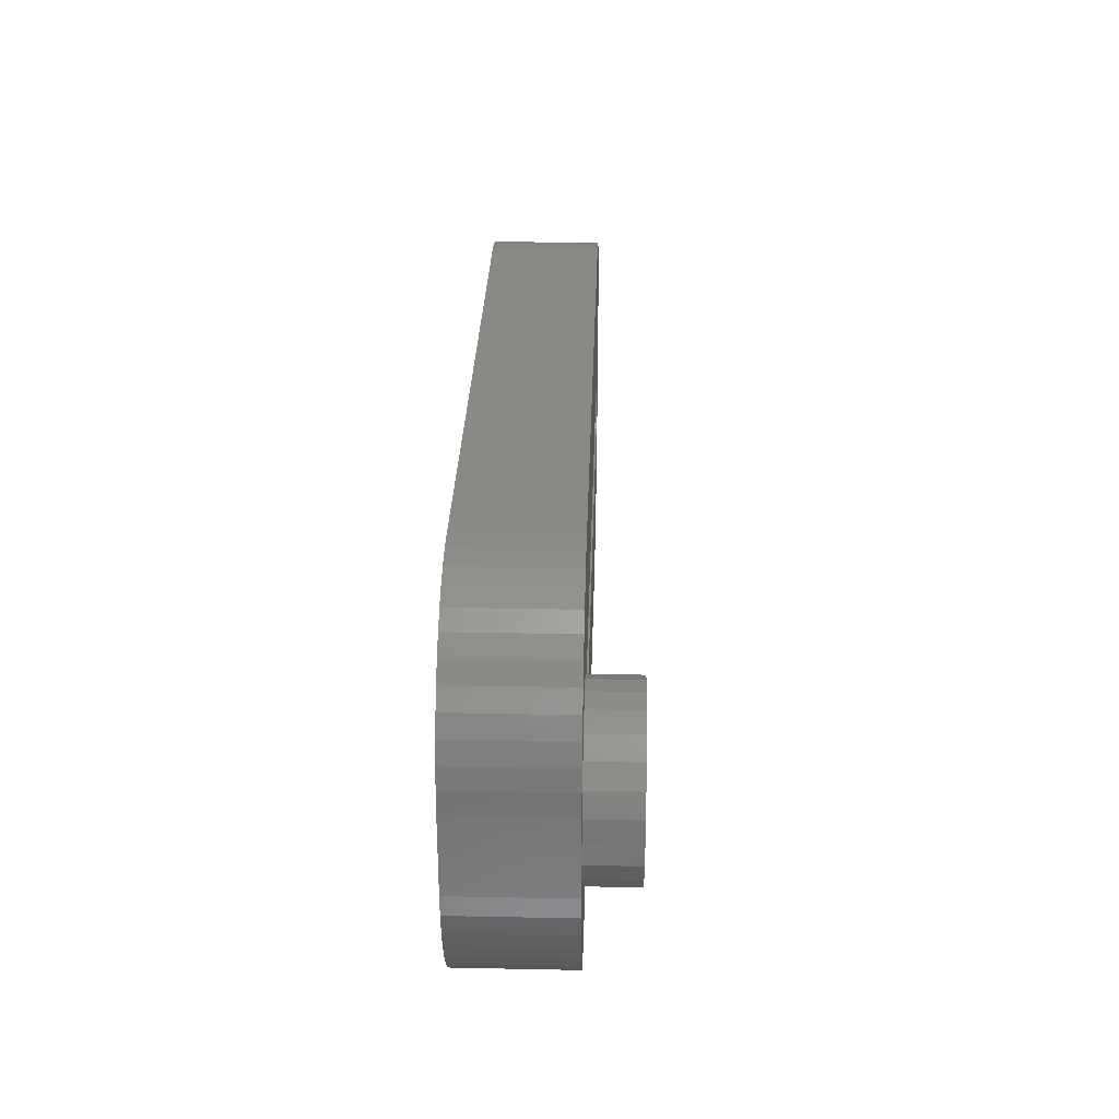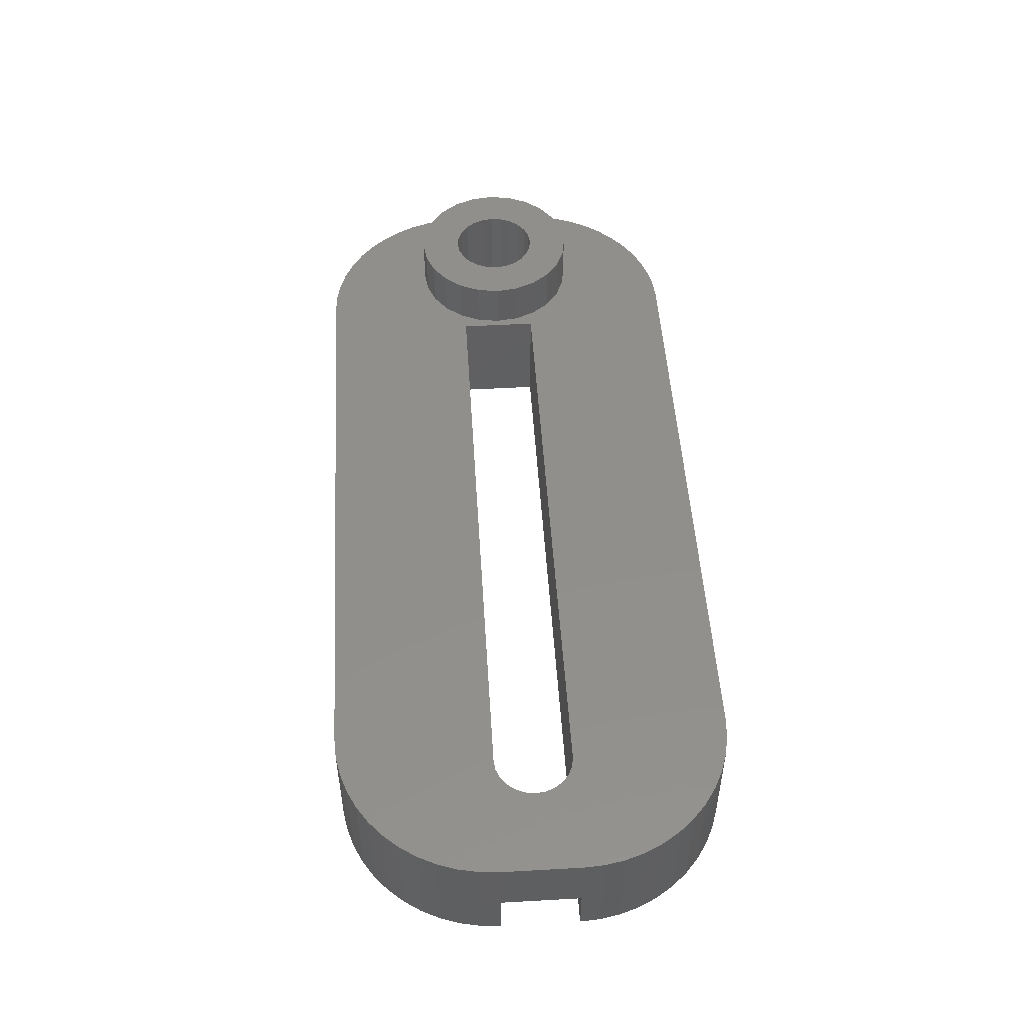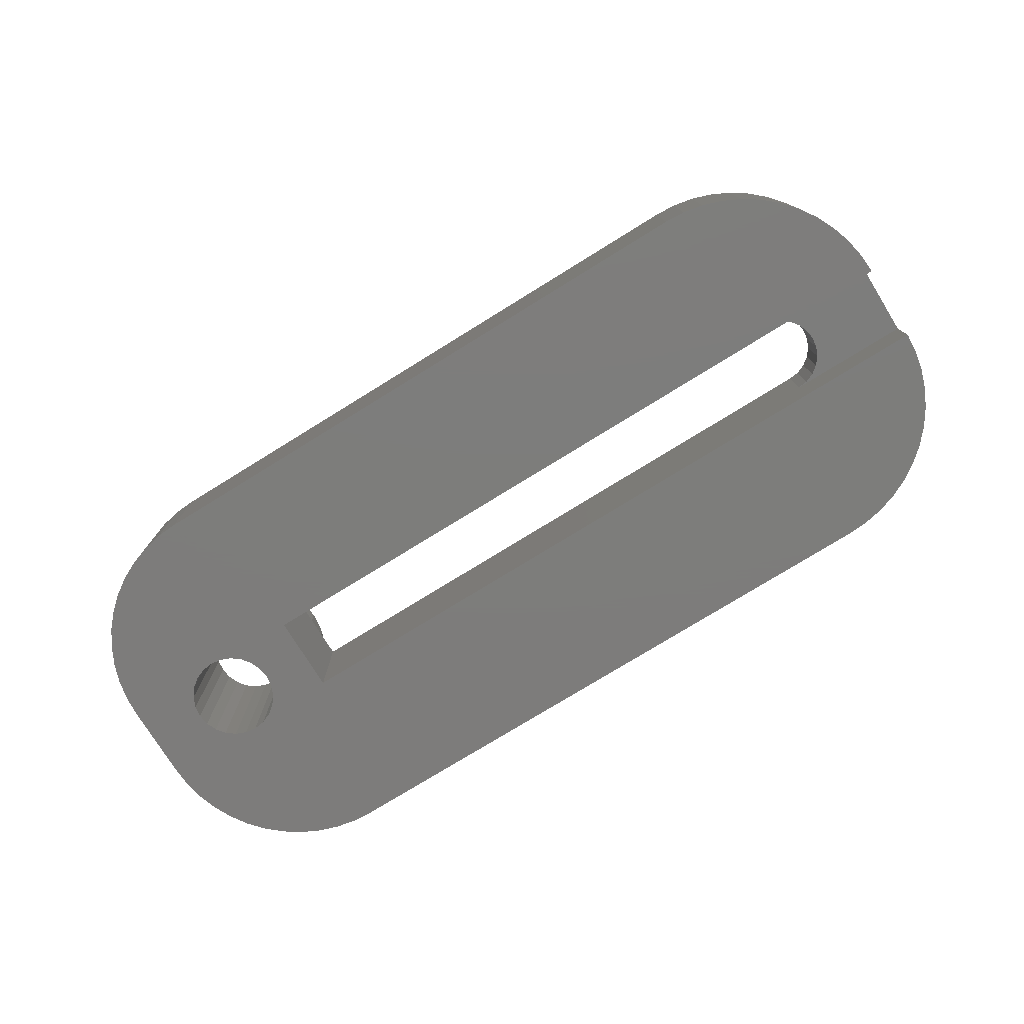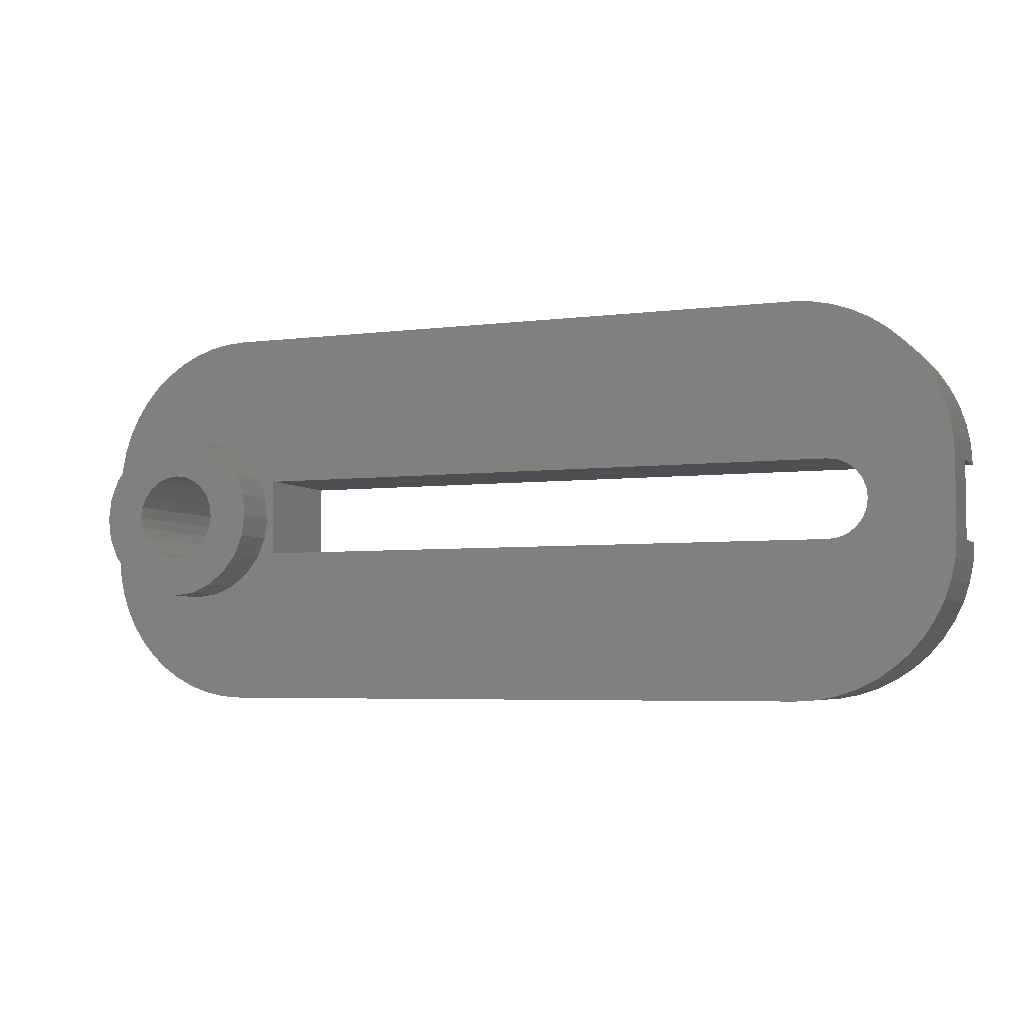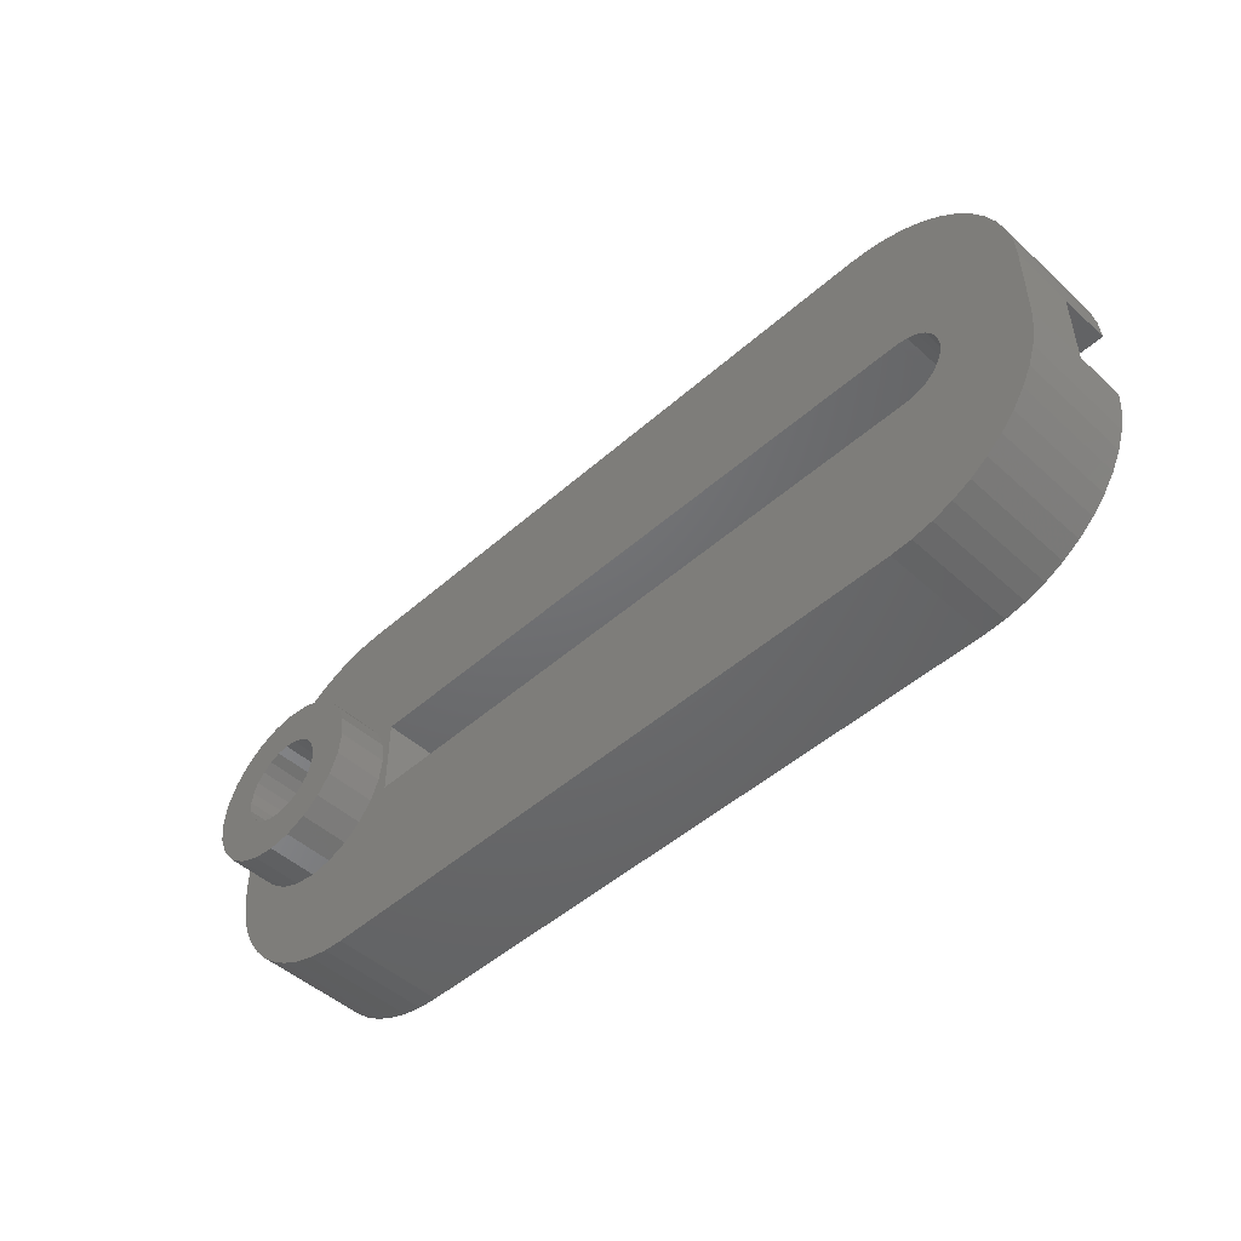
<metadata>
{"format":"stl","ext":"stl","renderer":"f3d","projection":"perspective","resolution":1024,"background":"white","views":[{"elev":29.4,"azim":-88.3,"up":"+Y"},{"elev":50.2,"azim":86.5,"up":"+Z"},{"elev":-76.4,"azim":31.7,"up":"+Z"},{"elev":-4.7,"azim":22.3,"up":"+Y"},{"elev":-48.3,"azim":44.6,"up":"+Y"}]}
</metadata>
<code>
# stl→obj: 232 verts, 468 faces
v -5 11.6 2.5
v -5 8.4 -2
v -5 8.4 2.5
v -5 11.6 -2
v -3.125 16.13 2.5
v -2.496 16.68 -2
v -3.125 16.13 -2
v -2.496 16.68 2.5
v -1.8 17.14 -2
v -1.8 17.14 2.5
v -1.049 17.51 -2
v -1.049 17.51 2.5
v -0.2564 17.78 -2
v -0.2564 17.78 2.5
v 0.5646 17.95 -2
v 0.5646 17.95 2.5
v 1.4 18 -2
v 1.4 18 2.5
v -4.945 12.44 -2
v -4.945 12.44 2.5
v -4.782 13.26 2.5
v -4.782 13.26 -2
v -4.513 14.05 2.5
v -4.513 14.05 -2
v -4.143 14.8 2.5
v -4.143 14.8 -2
v -3.677 15.5 2.5
v -3.677 15.5 -2
v -3.677 4.504 2.5
v -3.125 3.875 -2
v -3.125 3.875 2.5
v -3.677 4.504 -2
v -4.143 5.2 2.5
v -4.143 5.2 -2
v -4.513 5.951 2.5
v -4.513 5.951 -2
v -4.782 6.744 2.5
v -4.782 6.744 -2
v 1.4 2 2.5
v 0.5646 2.055 -2
v 1.4 2 -2
v 0.5646 2.055 2.5
v -0.2564 2.218 -2
v -0.2564 2.218 2.5
v -1.049 2.487 -2
v -1.049 2.487 2.5
v -1.8 2.857 -2
v -1.8 2.857 2.5
v -2.496 3.323 -2
v -2.496 3.323 2.5
v -4.945 7.565 2.5
v -4.945 7.565 -2
v 29.05 2.487 2.5
v 28.26 2.218 -2
v 29.05 2.487 -2
v 28.26 2.218 2.5
v 27.44 2.055 -2
v 27.44 2.055 2.5
v 33 8.4 -2
v 32.95 7.565 2.5
v 32.95 7.565 -2
v 33 8.4 2.5
v 33 8.4 -1.586e-15
v 29.8 2.857 2.5
v 29.8 2.857 -2
v 31.68 4.504 -2
v 31.13 3.875 2.5
v 31.13 3.875 -2
v 31.68 4.504 2.5
v 30.5 3.323 2.5
v 30.5 3.323 -2
v 26.6 2 -2
v 26.6 2 2.5
v 32.78 6.744 2.5
v 32.78 6.744 -2
v 32.51 5.951 2.5
v 32.51 5.951 -2
v 32.14 5.2 2.5
v 32.14 5.2 -2
v 33 11.6 -1.057e-15
v 33 11.6 2.5
v 28.41 11.55 -3.877e-15
v 28 11.6 -3.877e-15
v 28.8 11.39 -3.877e-15
v 29.13 11.13 -3.877e-15
v 29.39 10.8 -3.877e-15
v 29.55 10.41 -3.877e-15
v 29.6 10 -3.877e-15
v 28.41 8.455 -3.877e-15
v 28 8.4 -3.877e-15
v 28.8 8.614 -3.877e-15
v 29.13 8.869 -3.877e-15
v 29.39 9.2 -3.877e-15
v 29.55 9.586 -3.877e-15
v 27.44 17.95 2.5
v 28.26 17.78 -2
v 27.44 17.95 -2
v 28.26 17.78 2.5
v 26.6 18 2.5
v 26.6 18 -2
v 29.05 17.51 2.5
v 29.8 17.14 -2
v 29.05 17.51 -2
v 29.8 17.14 2.5
v 30.5 16.68 -2
v 30.5 16.68 2.5
v 31.13 16.13 -2
v 31.13 16.13 2.5
v 31.68 15.5 2.5
v 31.68 15.5 -2
v 32.14 14.8 2.5
v 32.14 14.8 -2
v 32.51 14.05 2.5
v 32.51 14.05 -2
v 32.78 13.26 2.5
v 32.78 13.26 -2
v 32.95 12.44 2.5
v 32.95 12.44 -2
v 33 11.6 -2
v 3 11.6 -2
v 3 8.4 2.5
v 3 8.4 -2
v 3 11.6 2.5
v -0.8 8.2 4.5
v -0.3341 8.261 -2
v -0.8 8.2 -2
v -0.3341 8.261 4.5
v -1.266 8.261 4.5
v -1.266 8.261 -2
v -1.7 8.441 4.5
v -1.7 8.441 -2
v -2.073 8.727 4.5
v -2.073 8.727 -2
v -2.359 9.1 -2
v -2.359 9.1 4.5
v -2.539 9.534 -2
v -2.539 9.534 4.5
v -2.6 10 -2
v -2.6 10 4.5
v -2.539 10.47 -2
v -2.539 10.47 4.5
v -2.359 10.9 -2
v -2.359 10.9 4.5
v -2.073 11.27 -2
v -2.073 11.27 4.5
v -1.7 11.56 4.5
v -1.7 11.56 -2
v -1.266 11.74 4.5
v -1.266 11.74 -2
v -0.8 11.8 4.5
v -0.8 11.8 -2
v -0.3341 11.74 4.5
v -0.3341 11.74 -2
v 0.1 11.56 4.5
v 0.1 11.56 -2
v 0.4728 11.27 4.5
v 0.4728 11.27 -2
v 0.7588 10.9 -2
v 0.7588 10.9 4.5
v 0.9387 10.47 -2
v 0.9387 10.47 4.5
v 1 10 -2
v 1 10 4.5
v 0.9387 9.534 -2
v 0.9387 9.534 4.5
v 0.7588 9.1 -2
v 0.7588 9.1 4.5
v 0.4728 8.727 -2
v 0.4728 8.727 4.5
v 0.1 8.441 4.5
v 0.1 8.441 -2
v -2.55 6.969 4.5
v -3.275 7.525 4.5
v -1.706 6.619 4.5
v -0.8 6.5 4.5
v 0.1059 6.619 4.5
v 0.95 6.969 4.5
v 1.675 7.525 4.5
v 1.675 12.47 4.5
v 2.231 11.75 4.5
v 2.231 8.25 4.5
v 2.581 10.91 4.5
v 2.581 9.094 4.5
v 2.7 10 4.5
v -4.181 9.094 4.5
v -4.181 10.91 4.5
v -4.3 10 4.5
v -3.831 11.75 4.5
v -3.831 8.25 4.5
v -3.275 12.47 4.5
v -2.55 13.03 4.5
v -1.706 13.38 4.5
v -0.8 13.5 4.5
v 0.1059 13.38 4.5
v 0.95 13.03 4.5
v -1.706 6.619 2.5
v -0.8 6.5 2.5
v 0.1059 6.619 2.5
v 0.95 6.969 2.5
v 1.675 7.525 2.5
v 2.231 8.25 2.5
v 2.581 9.094 2.5
v 2.7 10 2.5
v 2.581 10.91 2.5
v 2.231 11.75 2.5
v 1.675 12.47 2.5
v 0.95 13.03 2.5
v 0.1059 13.38 2.5
v -0.8 13.5 2.5
v -1.706 13.38 2.5
v -2.55 13.03 2.5
v -3.275 12.47 2.5
v -3.831 11.75 2.5
v -4.181 10.91 2.5
v -4.3 10 2.5
v -4.181 9.094 2.5
v -3.831 8.25 2.5
v -3.275 7.525 2.5
v -2.55 6.969 2.5
v 28 8.4 2.5
v 28.41 8.455 2.5
v 28.8 8.614 2.5
v 29.13 8.869 2.5
v 29.39 9.2 2.5
v 29.55 9.586 2.5
v 29.6 10 2.5
v 28.41 11.55 2.5
v 28 11.6 2.5
v 29.55 10.41 2.5
v 29.39 10.8 2.5
v 29.13 11.13 2.5
v 28.8 11.39 2.5
f 1 2 3
f 2 1 4
f 5 6 7
f 6 5 8
f 8 9 6
f 9 8 10
f 10 11 9
f 11 10 12
f 12 13 11
f 13 12 14
f 14 15 13
f 15 14 16
f 16 17 15
f 17 16 18
f 1 19 4
f 19 1 20
f 21 19 20
f 19 21 22
f 23 22 21
f 22 23 24
f 25 24 23
f 24 25 26
f 27 26 25
f 26 27 28
f 5 28 27
f 28 5 7
f 29 30 31
f 30 29 32
f 33 32 29
f 32 33 34
f 35 34 33
f 34 35 36
f 37 36 35
f 36 37 38
f 39 40 41
f 40 39 42
f 42 43 40
f 43 42 44
f 44 45 43
f 45 44 46
f 46 47 45
f 47 46 48
f 48 49 47
f 49 48 50
f 50 30 49
f 30 50 31
f 51 38 37
f 38 51 52
f 3 52 51
f 52 3 2
f 53 54 55
f 54 53 56
f 56 57 54
f 57 56 58
f 59 60 61
f 60 59 62
f 62 59 63
f 64 55 65
f 55 64 53
f 66 67 68
f 67 66 69
f 70 65 71
f 65 70 64
f 58 72 57
f 72 58 73
f 61 74 75
f 74 61 60
f 67 71 68
f 71 67 70
f 75 76 77
f 76 75 74
f 77 78 79
f 78 77 76
f 79 69 66
f 69 79 78
f 80 62 63
f 62 80 81
f 80 82 83
f 82 80 84
f 84 80 85
f 85 80 86
f 86 80 87
f 87 80 88
f 89 63 90
f 63 89 91
f 63 91 92
f 63 92 93
f 63 93 94
f 63 94 88
f 63 88 80
f 95 96 97
f 96 95 98
f 99 97 100
f 97 99 95
f 101 102 103
f 102 101 104
f 98 103 96
f 103 98 101
f 104 105 102
f 105 104 106
f 106 107 105
f 107 106 108
f 107 109 110
f 109 107 108
f 110 111 112
f 111 110 109
f 112 113 114
f 113 112 111
f 114 115 116
f 115 114 113
f 116 117 118
f 117 116 115
f 118 80 119
f 80 118 81
f 81 118 117
f 120 121 122
f 121 120 123
f 124 125 126
f 125 124 127
f 128 126 129
f 126 128 124
f 130 129 131
f 129 130 128
f 132 131 133
f 131 132 130
f 134 132 133
f 132 134 135
f 136 135 134
f 135 136 137
f 138 137 136
f 137 138 139
f 140 139 138
f 139 140 141
f 142 141 140
f 141 142 143
f 144 143 142
f 143 144 145
f 146 144 147
f 144 146 145
f 148 147 149
f 147 148 146
f 150 149 151
f 149 150 148
f 152 151 153
f 151 152 150
f 154 153 155
f 153 154 152
f 156 155 157
f 155 156 154
f 156 158 159
f 158 156 157
f 159 160 161
f 160 159 158
f 161 162 163
f 162 161 160
f 163 164 165
f 164 163 162
f 165 166 167
f 166 165 164
f 167 168 169
f 168 167 166
f 170 168 171
f 168 170 169
f 127 171 125
f 171 127 170
f 172 139 173
f 139 172 137
f 137 172 174
f 137 174 135
f 135 174 132
f 132 174 130
f 130 174 175
f 130 175 128
f 128 175 124
f 124 175 127
f 127 175 176
f 127 176 170
f 170 176 169
f 169 176 177
f 169 177 167
f 167 177 165
f 165 177 163
f 163 177 178
f 163 178 179
f 179 178 180
f 180 178 181
f 180 181 182
f 182 181 183
f 182 183 184
f 185 186 187
f 186 185 188
f 188 185 189
f 188 189 190
f 190 189 173
f 190 173 191
f 191 173 139
f 191 139 141
f 191 141 192
f 192 141 143
f 192 143 145
f 192 145 146
f 192 146 193
f 193 146 148
f 193 148 150
f 193 150 194
f 194 150 152
f 194 152 154
f 194 154 156
f 194 156 195
f 195 156 159
f 195 159 161
f 195 161 163
f 195 163 179
f 175 196 197
f 196 175 174
f 176 197 198
f 197 176 175
f 177 198 199
f 198 177 176
f 178 199 200
f 199 178 177
f 201 178 200
f 178 201 181
f 202 181 201
f 181 202 183
f 203 183 202
f 183 203 184
f 204 184 203
f 184 204 182
f 205 182 204
f 182 205 180
f 206 180 205
f 180 206 179
f 195 206 207
f 206 195 179
f 194 207 208
f 207 194 195
f 193 208 209
f 208 193 194
f 192 209 210
f 209 192 193
f 191 210 211
f 210 191 192
f 190 211 212
f 211 190 191
f 190 213 188
f 213 190 212
f 188 214 186
f 214 188 213
f 186 215 187
f 215 186 214
f 187 216 185
f 216 187 215
f 185 217 189
f 217 185 216
f 189 218 173
f 218 189 217
f 172 218 219
f 218 172 173
f 174 219 196
f 219 174 172
f 220 89 90
f 89 220 221
f 221 91 89
f 91 221 222
f 222 92 91
f 92 222 223
f 224 92 223
f 92 224 93
f 225 93 224
f 93 225 94
f 226 94 225
f 94 226 88
f 227 83 82
f 83 227 228
f 229 88 226
f 88 229 87
f 230 87 229
f 87 230 86
f 231 86 230
f 86 231 85
f 231 84 85
f 84 231 232
f 232 82 84
f 82 232 227
f 18 100 17
f 100 18 99
f 73 41 72
f 41 73 39
f 121 90 122
f 90 121 220
f 122 63 59
f 63 122 90
f 51 1 3
f 1 51 20
f 20 51 37
f 20 37 21
f 21 37 35
f 21 35 23
f 23 35 33
f 23 33 215
f 215 33 216
f 216 33 217
f 217 33 29
f 217 29 218
f 218 29 31
f 218 31 219
f 219 31 50
f 219 50 196
f 196 50 48
f 196 48 46
f 196 46 197
f 197 46 44
f 197 44 198
f 198 44 42
f 198 42 199
f 199 42 39
f 199 39 200
f 200 39 73
f 200 73 201
f 201 73 121
f 201 121 202
f 202 121 203
f 121 73 220
f 220 73 58
f 220 58 56
f 220 56 221
f 221 56 53
f 221 53 222
f 222 53 223
f 223 53 64
f 223 64 224
f 224 64 225
f 225 64 226
f 215 25 23
f 25 215 214
f 25 214 213
f 25 213 27
f 27 213 212
f 27 212 5
f 5 212 211
f 5 211 8
f 8 211 210
f 8 210 10
f 10 210 12
f 12 210 209
f 12 209 14
f 14 209 208
f 14 208 16
f 16 208 207
f 16 207 18
f 18 207 206
f 18 206 99
f 99 206 205
f 99 205 123
f 123 205 204
f 123 204 203
f 123 203 121
f 99 123 228
f 99 228 95
f 95 228 98
f 98 228 227
f 98 227 101
f 101 227 232
f 101 232 231
f 101 231 104
f 104 231 230
f 104 230 229
f 104 229 226
f 104 226 64
f 104 64 70
f 104 70 106
f 106 70 67
f 106 67 108
f 108 67 69
f 108 69 109
f 109 69 111
f 111 69 78
f 111 78 76
f 111 76 113
f 113 76 74
f 113 74 115
f 115 74 60
f 115 60 117
f 117 60 62
f 117 62 81
f 6 138 7
f 138 6 140
f 140 6 142
f 142 6 9
f 142 9 144
f 144 9 147
f 147 9 11
f 147 11 149
f 149 11 151
f 151 11 13
f 151 13 153
f 153 13 155
f 155 13 15
f 155 15 157
f 157 15 158
f 158 15 17
f 158 17 160
f 160 17 162
f 19 2 4
f 2 19 52
f 52 19 38
f 38 19 22
f 38 22 36
f 36 22 24
f 36 24 34
f 34 24 26
f 34 26 32
f 32 26 28
f 32 28 30
f 30 28 7
f 30 7 49
f 49 7 138
f 49 138 136
f 49 136 134
f 49 134 47
f 47 134 133
f 47 133 131
f 47 131 45
f 45 131 129
f 45 129 126
f 45 126 43
f 43 126 125
f 43 125 171
f 43 171 40
f 40 171 168
f 40 168 166
f 40 166 41
f 41 166 164
f 41 164 162
f 41 162 17
f 41 17 120
f 120 17 100
f 120 100 119
f 119 100 97
f 119 97 96
f 119 96 103
f 119 103 102
f 119 102 105
f 119 105 107
f 119 107 110
f 119 110 112
f 119 112 114
f 119 114 116
f 119 116 118
f 41 122 72
f 122 41 120
f 72 122 59
f 72 59 57
f 57 59 54
f 54 59 55
f 55 59 65
f 65 59 71
f 71 59 68
f 68 59 66
f 66 59 79
f 79 59 77
f 77 59 75
f 75 59 61
f 80 120 119
f 120 80 83
f 83 123 120
f 123 83 228

</code>
